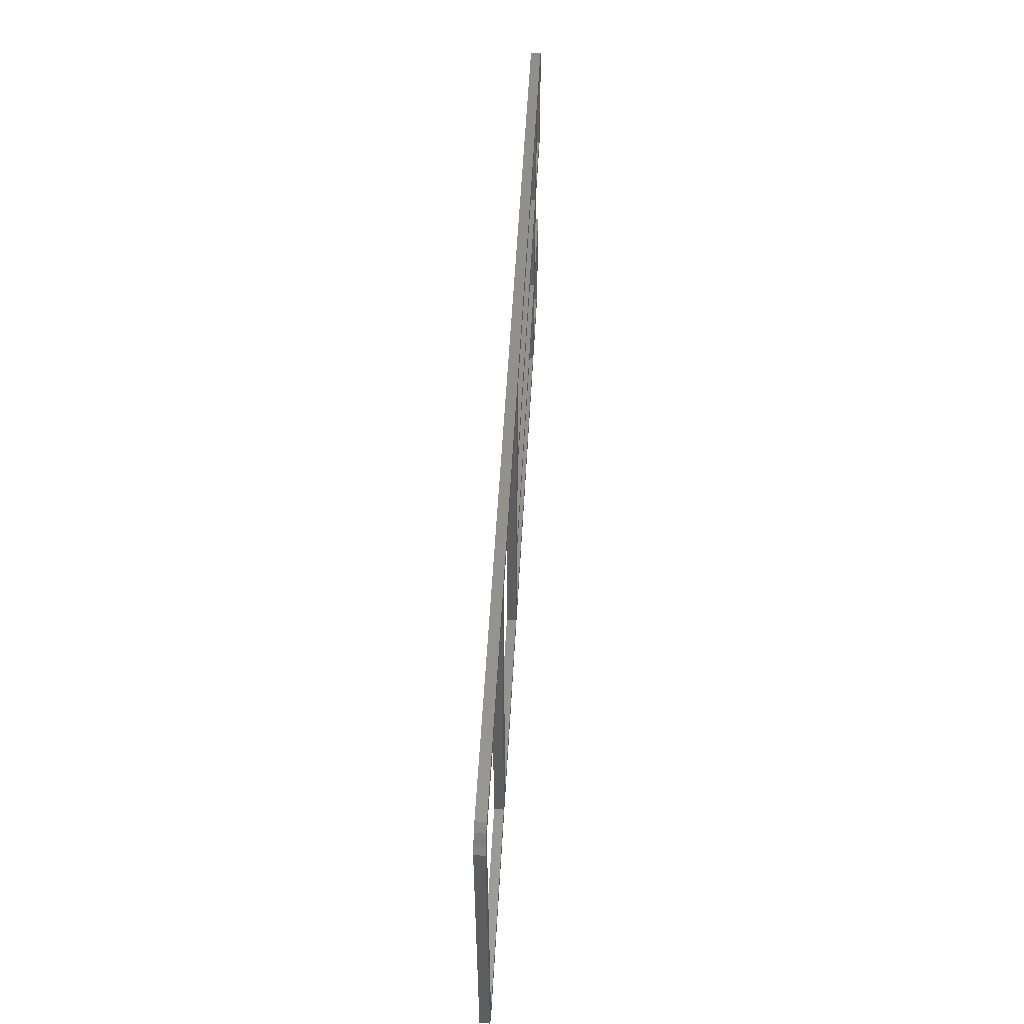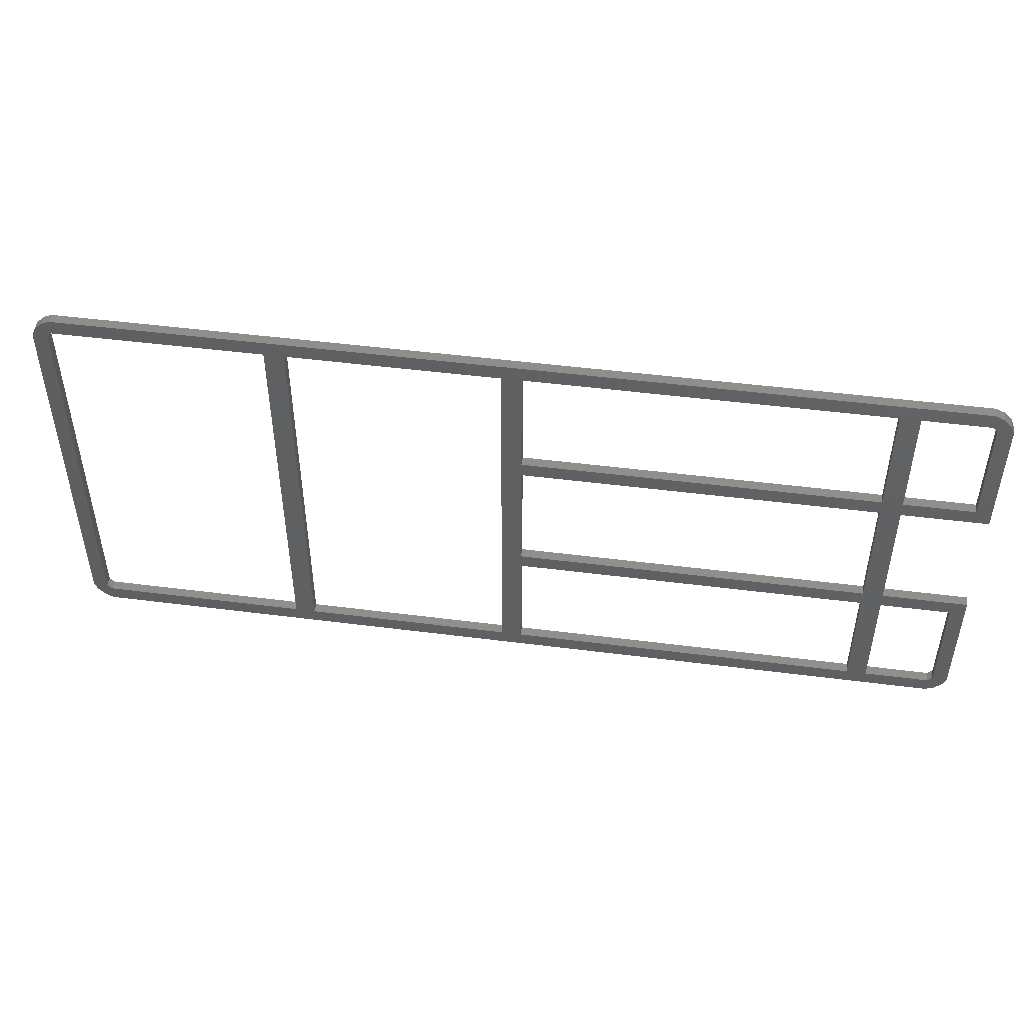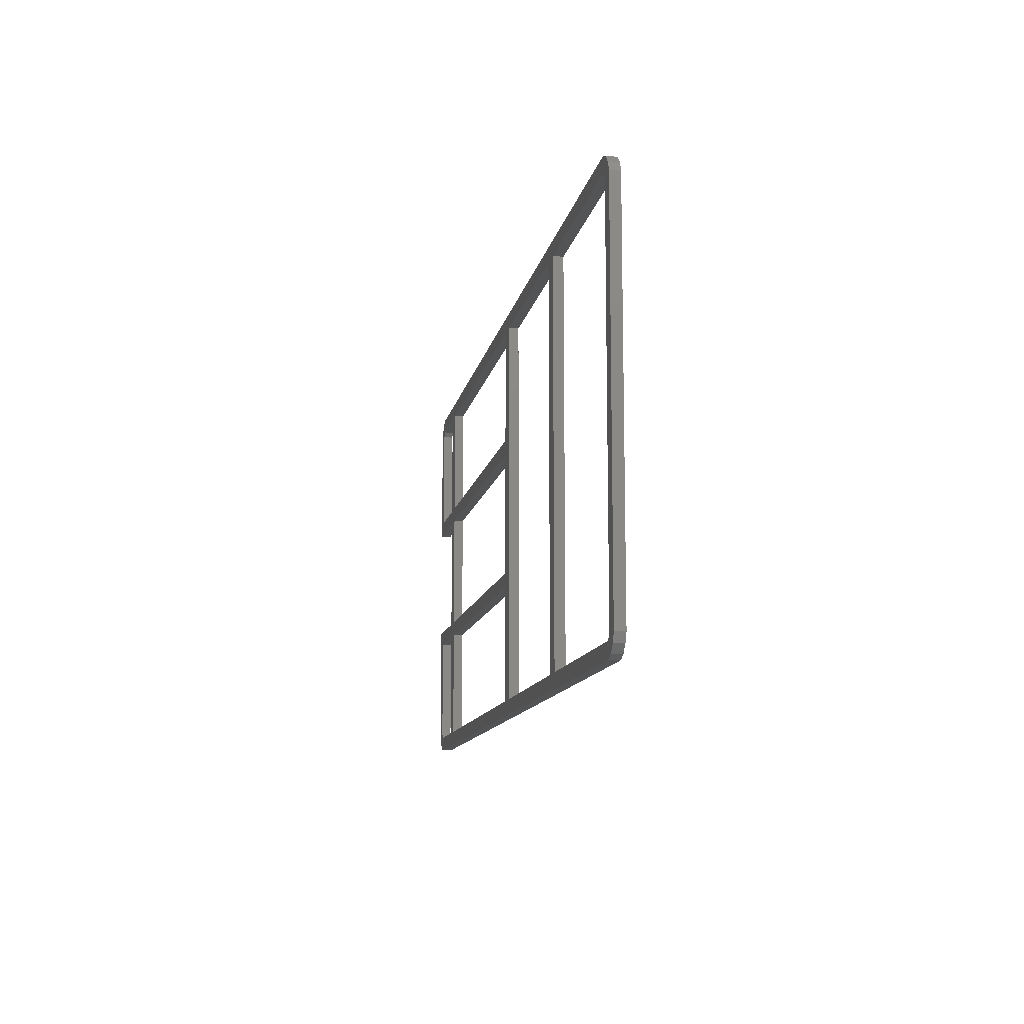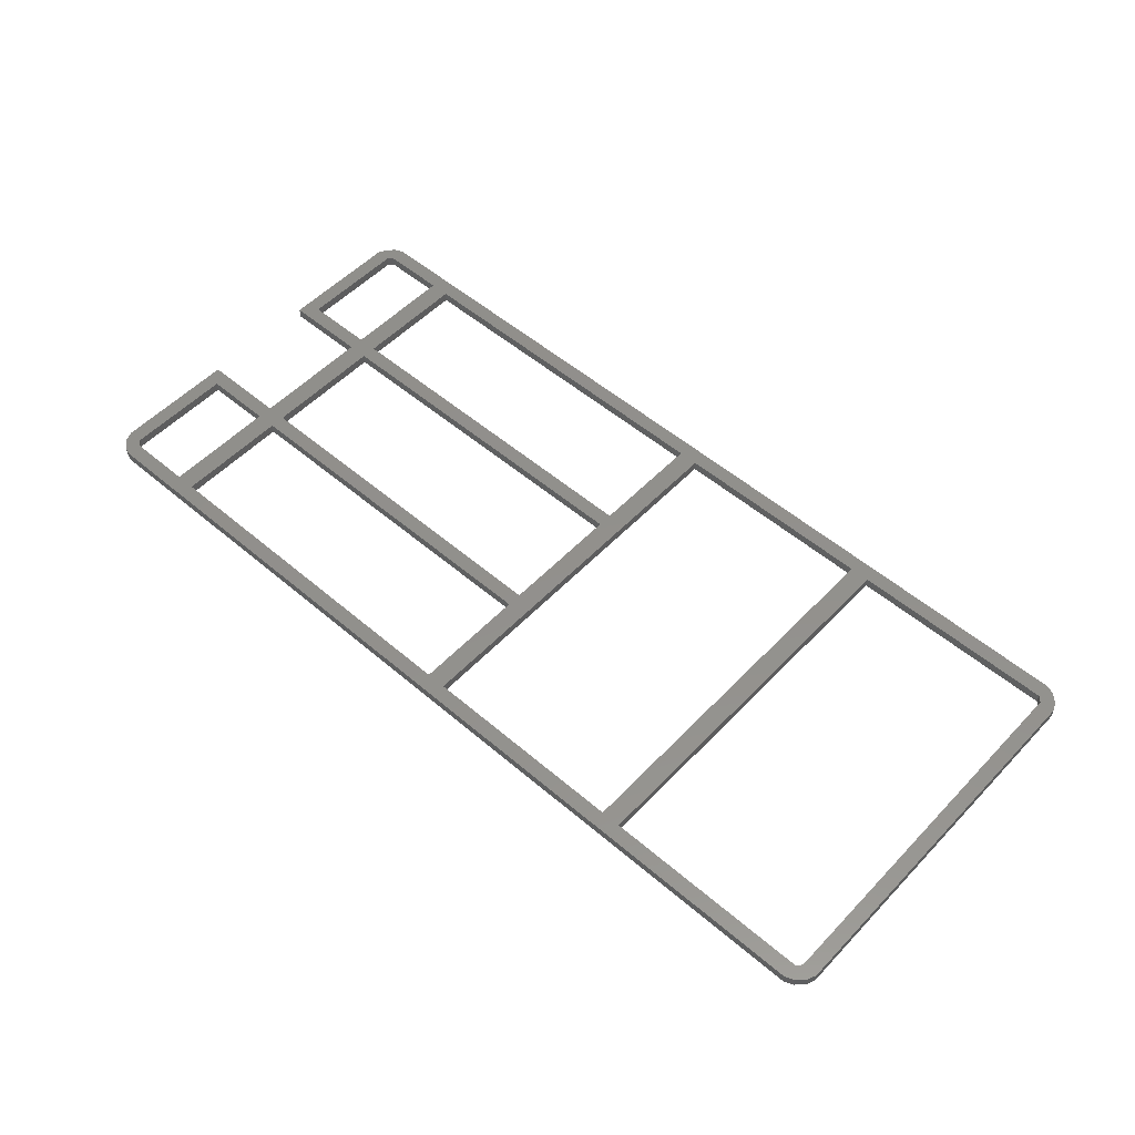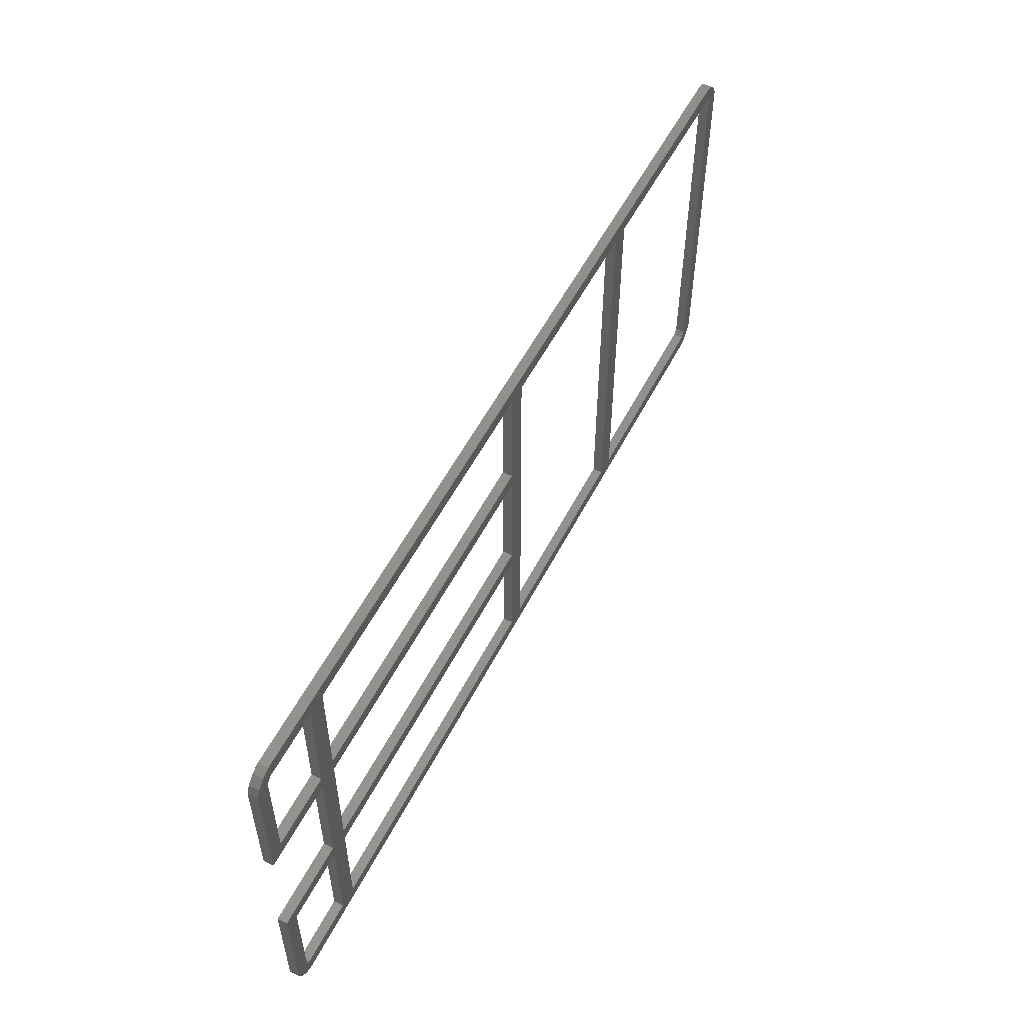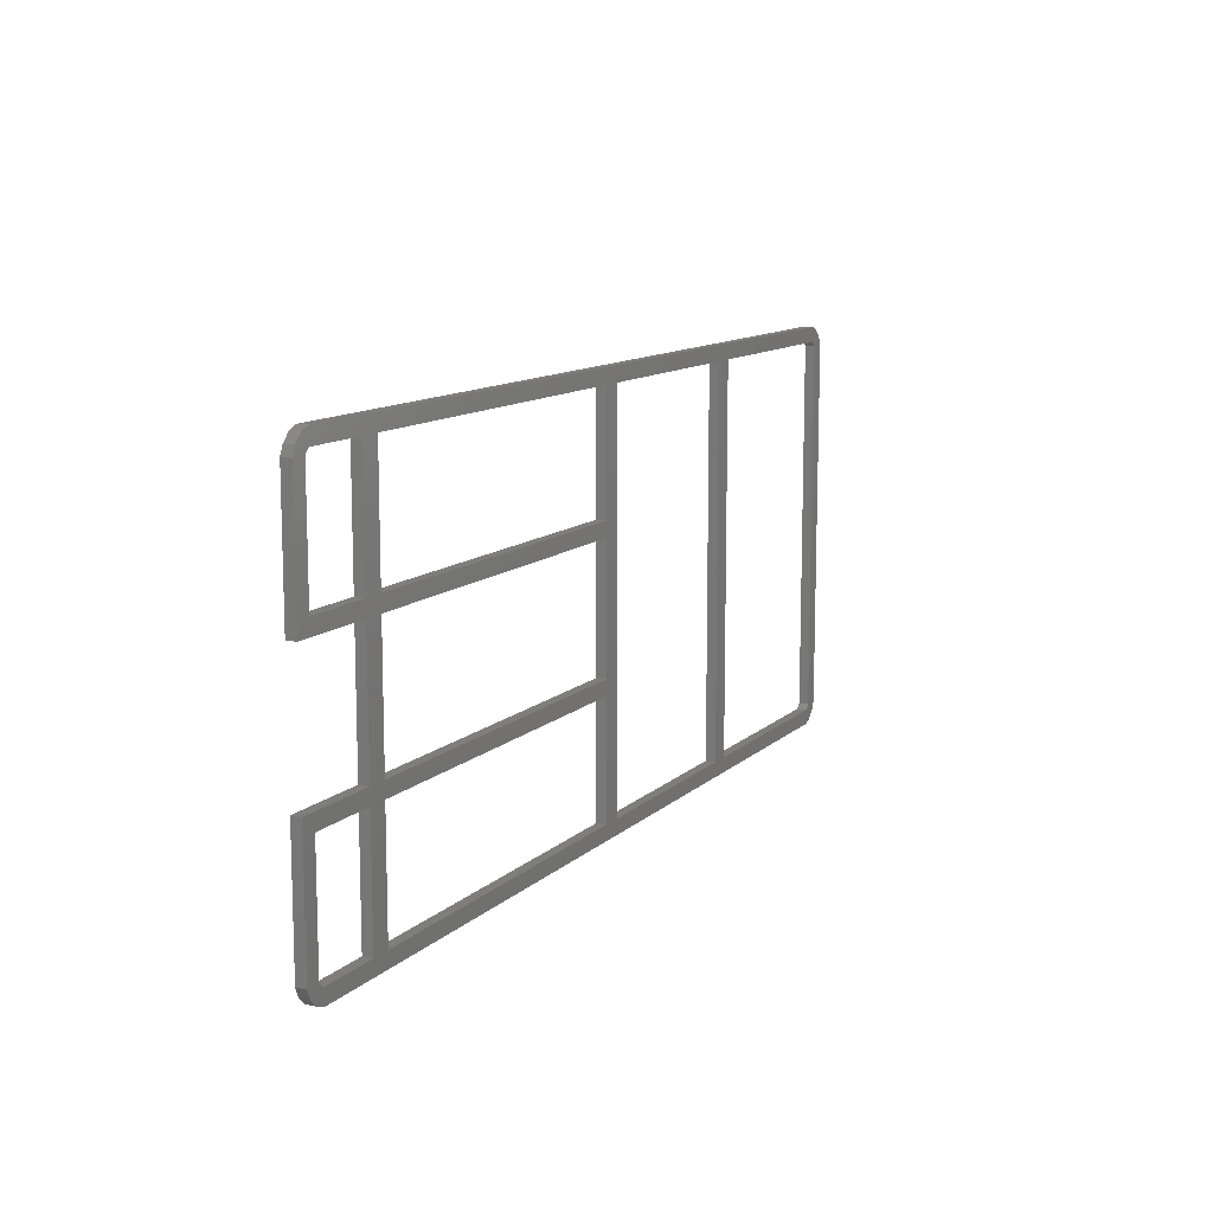
<metadata>
{"format":"stl","ext":"stl","renderer":"f3d","projection":"perspective","resolution":1024,"background":"white","views":[{"elev":54.9,"azim":93.2,"up":"+Y"},{"elev":47.9,"azim":-171.8,"up":"+Y"},{"elev":-11.5,"azim":79.8,"up":"+Y"},{"elev":53.5,"azim":42.3,"up":"+Z"},{"elev":54.5,"azim":-63.2,"up":"+Y"},{"elev":11.6,"azim":-62.9,"up":"+Y"}]}
</metadata>
<code>
# stl→obj: 104 verts, 232 faces
v 4 4.182e-06 2
v 2.293 0.7077 -8.754e-06
v 4 4.109e-06 -0.0001865
v 2.293 0.7077 2
v 183 5.187e-05 2
v 183 5.18e-05 -0.0002476
v 184.7 0.7072 2
v 184.7 0.7072 -0.0002484
v 186.3 2.293 -0.0002476
v 186.3 2.293 2
v 187 4 -0.0002475
v 187 4 2
v 187 78.6 -0.0001881
v 187 78.6 2
v 186.3 80.31 -0.0001881
v 186.3 80.31 2
v 184.7 81.89 2
v 184.7 81.89 -0.0001881
v 183 82.6 2
v 183 82.6 -0.0003165
v 4 82.6 -1.014e-05
v 4 82.6 2
v 2.293 81.89 -9.548e-06
v 2.293 81.89 2
v 0.7074 80.31 2
v 0.7074 80.31 -8.999e-06
v 0.0003319 78.6 2
v 0.0003289 78.6 -8.754e-06
v 0.0003319 4.001 2
v 0.0003294 29 -8.754e-06
v 0.0003289 4.001 -8.754e-06
v 0.0003319 29 2
v 0.7071 2.293 2
v 0.7071 2.293 -0.0001865
v 183 3 2
v 184 4 -0.0002107
v 183 3 -0.0002108
v 184 4 2
v 184 78.6 2
v 184 78.6 -0.0001513
v 183 79.6 2
v 183 79.6 -0.0002797
v 3 78.6 2.803e-05
v 4 79.6 2
v 3 78.6 2
v 4 79.6 2.664e-05
v 4 3 -0.0001498
v 3 4.001 2
v 4 3 2
v 3 4.001 2.803e-05
v 17 2.999 1.998
v 17 2.999 -0.002113
v 91.5 56.61 1.999
v 91.5 79.6 -0.0001478
v 91.5 56.61 -0.0009904
v 91.5 79.6 2
v 95.5 3 -0.000181
v 95.5 79.6 2
v 95.5 3 2
v 95.5 79.6 -0.0001491
v 137.2 79.6 2
v 137.2 79.6 -0.0001713
v 141.3 3 -0.0001966
v 141.3 3 2
v 137.3 3 2
v 137.3 3 -0.0001952
v 141.2 79.6 2
v 141.2 79.6 -0.0001727
v 0.0003319 53.6 2
v 0.0003305 53.6 -8.754e-06
v 17 29 2
v 17 29 -3.444e-05
v 3.001 56.6 2
v 3.001 56.6 -6.849e-06
v 17 56.6 2
v 17 56.6 -1.928e-05
v 3.001 26 2
v 3.001 26 -6.849e-06
v 17 26 1.999
v 17 26 -0.001206
v 21 3 1.998
v 91.5 3 -0.0001796
v 21 3 -0.002018
v 91.5 3 2
v 17 79.6 2
v 17 79.6 -1.928e-05
v 21 79.6 -1.806e-05
v 21 79.6 2
v 21 26 -0.001069
v 21 26 1.999
v 21 56.6 1.999
v 21 56.6 -0.0009664
v 91.5 26 1.999
v 91.5 26 -0.001095
v 17 53.6 2
v 17 53.6 -1.78e-05
v 21 53.6 -0.000967
v 21 29 1.999
v 21 29 -0.001069
v 21 53.6 1.999
v 91.5 53.6 1.999
v 91.5 53.6 -0.0009904
v 91.5 29 -0.001069
v 91.5 29 1.999
f 1 2 3
f 2 1 4
f 5 3 6
f 3 5 1
f 7 6 8
f 6 7 5
f 9 7 8
f 7 9 10
f 11 10 9
f 10 11 12
f 13 12 11
f 12 13 14
f 15 14 13
f 14 15 16
f 17 15 18
f 15 17 16
f 19 18 20
f 18 19 17
f 21 19 20
f 19 21 22
f 23 22 21
f 22 23 24
f 25 23 26
f 23 25 24
f 27 26 28
f 26 27 25
f 29 30 31
f 30 29 32
f 33 31 34
f 31 33 29
f 2 33 34
f 33 2 4
f 35 36 37
f 36 35 38
f 39 36 38
f 36 39 40
f 41 40 39
f 40 41 42
f 43 44 45
f 44 43 46
f 47 48 49
f 48 47 50
f 47 51 52
f 51 47 49
f 53 54 55
f 54 53 56
f 57 58 59
f 58 57 60
f 61 60 62
f 60 61 58
f 63 35 37
f 35 63 64
f 57 65 66
f 65 57 59
f 61 66 65
f 66 61 62
f 63 67 64
f 67 63 68
f 41 68 42
f 68 41 67
f 69 28 70
f 28 69 27
f 30 71 72
f 71 30 32
f 43 73 74
f 73 43 45
f 74 75 76
f 75 74 73
f 50 77 48
f 77 50 78
f 79 78 80
f 78 79 77
f 81 82 83
f 82 81 84
f 85 76 75
f 76 85 86
f 85 46 86
f 46 85 44
f 56 87 54
f 87 56 88
f 89 81 83
f 81 89 90
f 87 91 92
f 91 87 88
f 92 53 55
f 53 92 91
f 93 89 94
f 89 93 90
f 93 82 84
f 82 93 94
f 95 70 96
f 70 95 69
f 95 72 71
f 72 95 96
f 79 52 51
f 52 79 80
f 97 98 99
f 98 97 100
f 101 97 102
f 97 101 100
f 101 103 104
f 103 101 102
f 98 103 99
f 103 98 104
f 92 97 89
f 97 92 55
f 89 97 99
f 97 55 102
f 21 43 23
f 43 21 46
f 46 21 20
f 46 20 86
f 86 20 87
f 86 87 76
f 76 87 72
f 72 87 80
f 80 87 52
f 87 20 54
f 54 20 60
f 54 60 94
f 60 20 62
f 62 20 68
f 62 68 66
f 68 20 42
f 42 20 18
f 42 18 40
f 40 18 36
f 36 18 8
f 8 18 9
f 9 18 15
f 9 15 13
f 9 13 11
f 50 3 2
f 3 50 47
f 3 47 6
f 6 47 52
f 6 52 83
f 83 52 92
f 92 52 87
f 83 92 89
f 6 83 82
f 6 82 57
f 57 82 94
f 57 94 60
f 6 57 66
f 6 66 63
f 63 66 68
f 6 63 37
f 6 37 8
f 8 37 36
f 99 94 89
f 94 99 103
f 94 103 102
f 94 102 55
f 94 55 54
f 30 34 31
f 34 30 78
f 78 30 72
f 34 78 2
f 2 78 50
f 78 72 80
f 26 70 28
f 70 26 74
f 70 74 96
f 74 26 23
f 74 23 43
f 96 74 76
f 96 76 72
f 93 98 90
f 98 93 104
f 104 93 101
f 101 93 53
f 53 93 56
f 1 48 4
f 48 1 49
f 49 1 5
f 49 5 51
f 51 5 81
f 51 81 90
f 51 90 91
f 51 91 88
f 81 5 84
f 84 5 59
f 84 59 93
f 93 59 58
f 59 5 65
f 65 5 64
f 65 64 67
f 64 5 35
f 35 5 7
f 35 7 38
f 45 22 24
f 22 45 44
f 22 44 85
f 22 85 19
f 19 85 88
f 88 85 75
f 88 75 71
f 88 71 79
f 88 79 51
f 19 88 56
f 19 56 58
f 58 56 93
f 19 58 61
f 19 61 67
f 67 61 65
f 19 67 41
f 19 41 39
f 19 39 17
f 17 39 38
f 17 38 7
f 17 7 10
f 17 10 16
f 16 10 14
f 14 10 12
f 91 100 53
f 100 91 90
f 100 90 98
f 53 100 101
f 69 25 27
f 25 69 73
f 73 69 95
f 25 73 24
f 24 73 45
f 73 95 75
f 75 95 71
f 32 77 71
f 77 32 29
f 77 29 33
f 77 33 4
f 77 4 48
f 71 77 79

</code>
